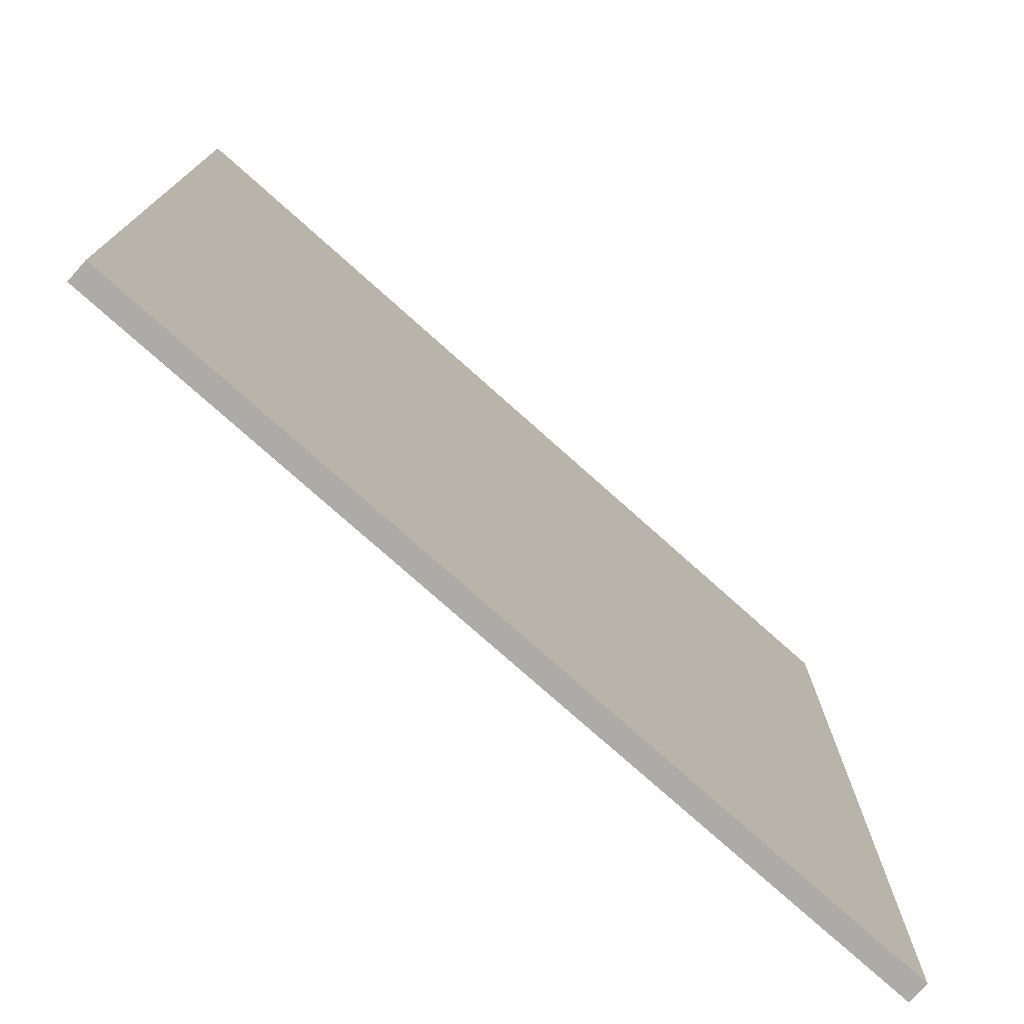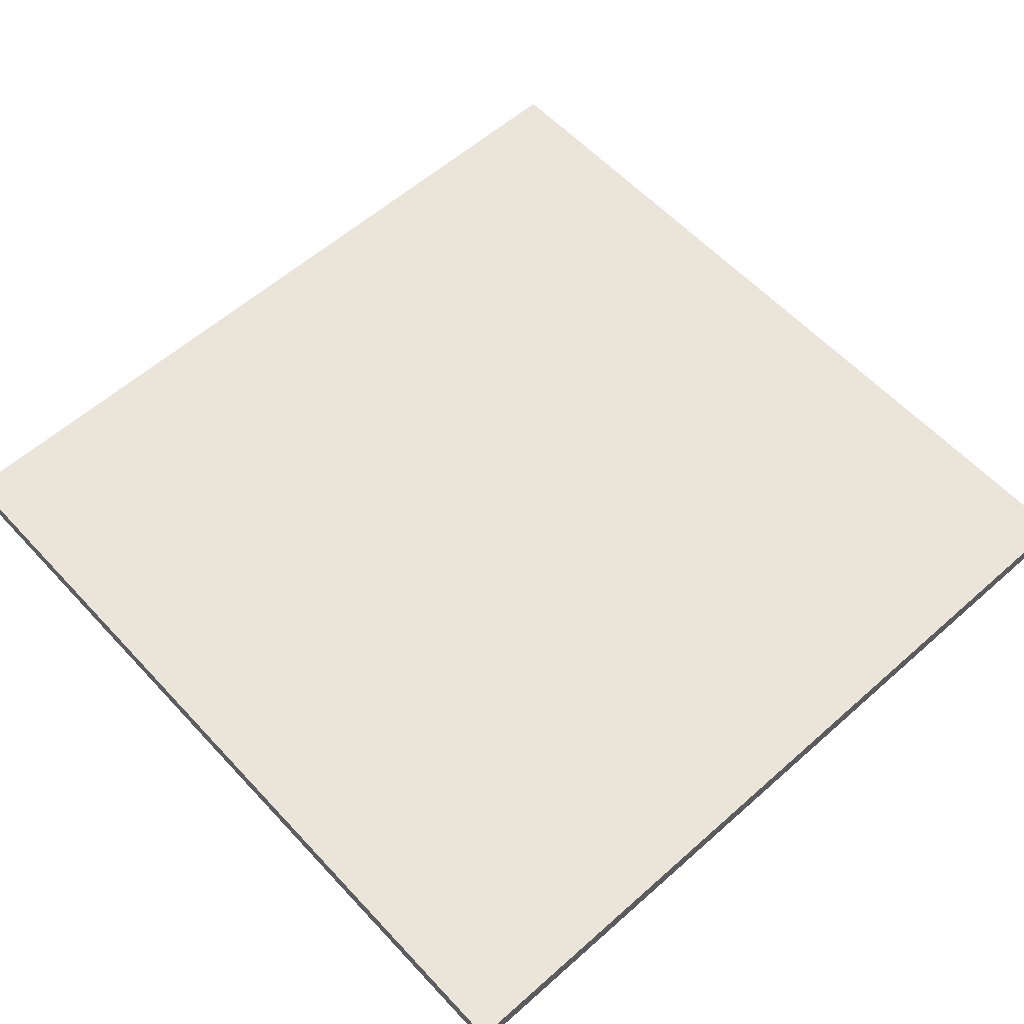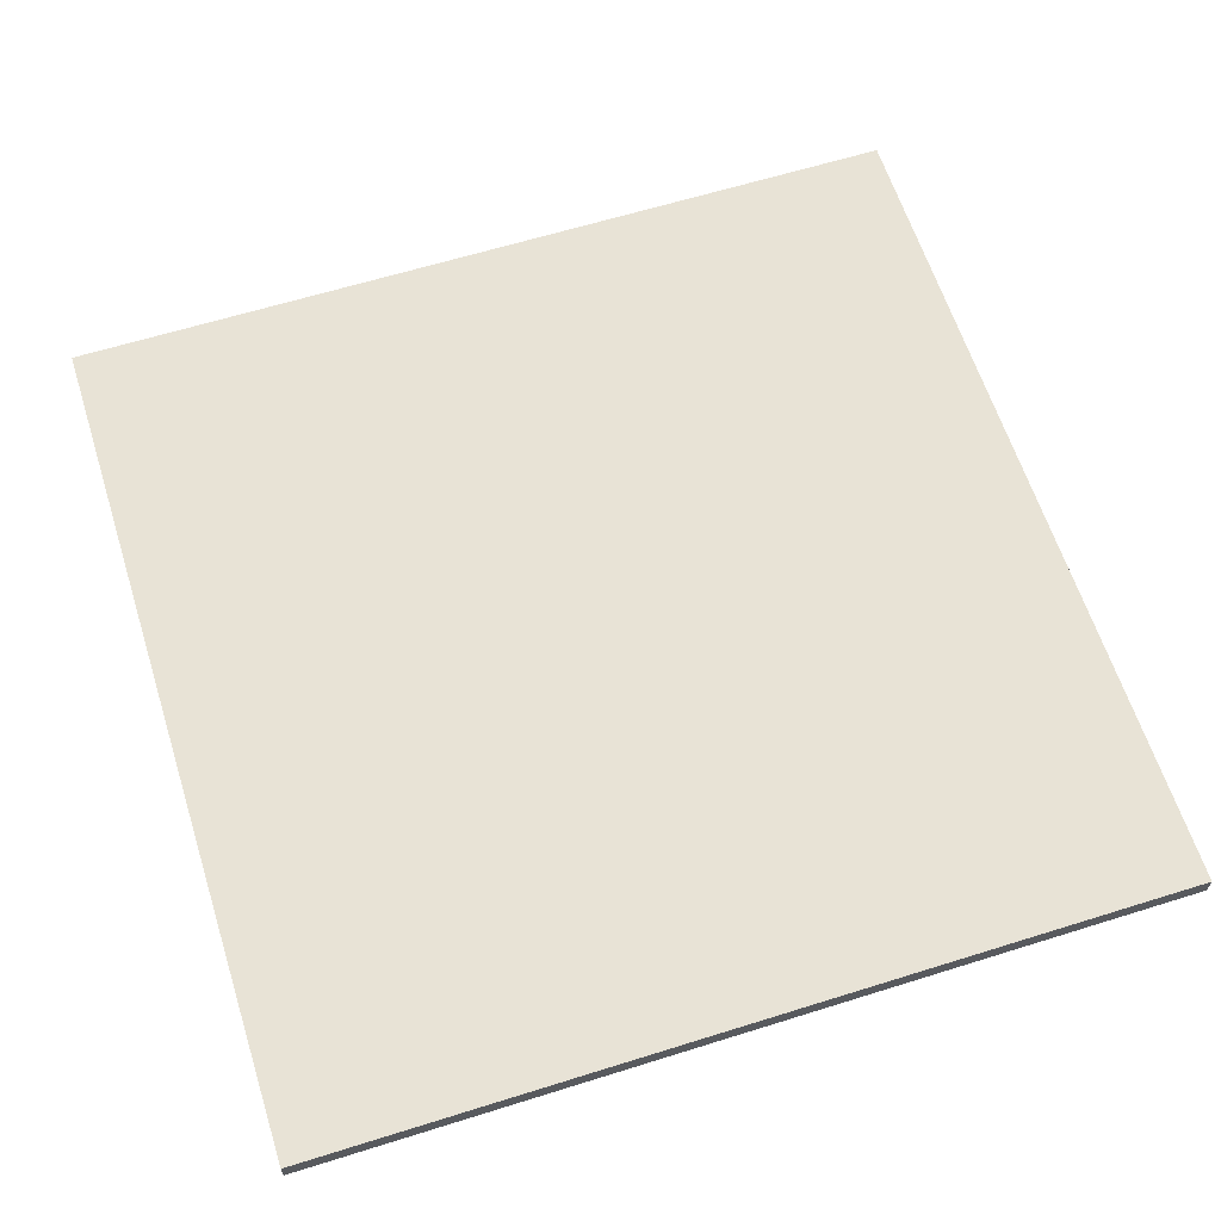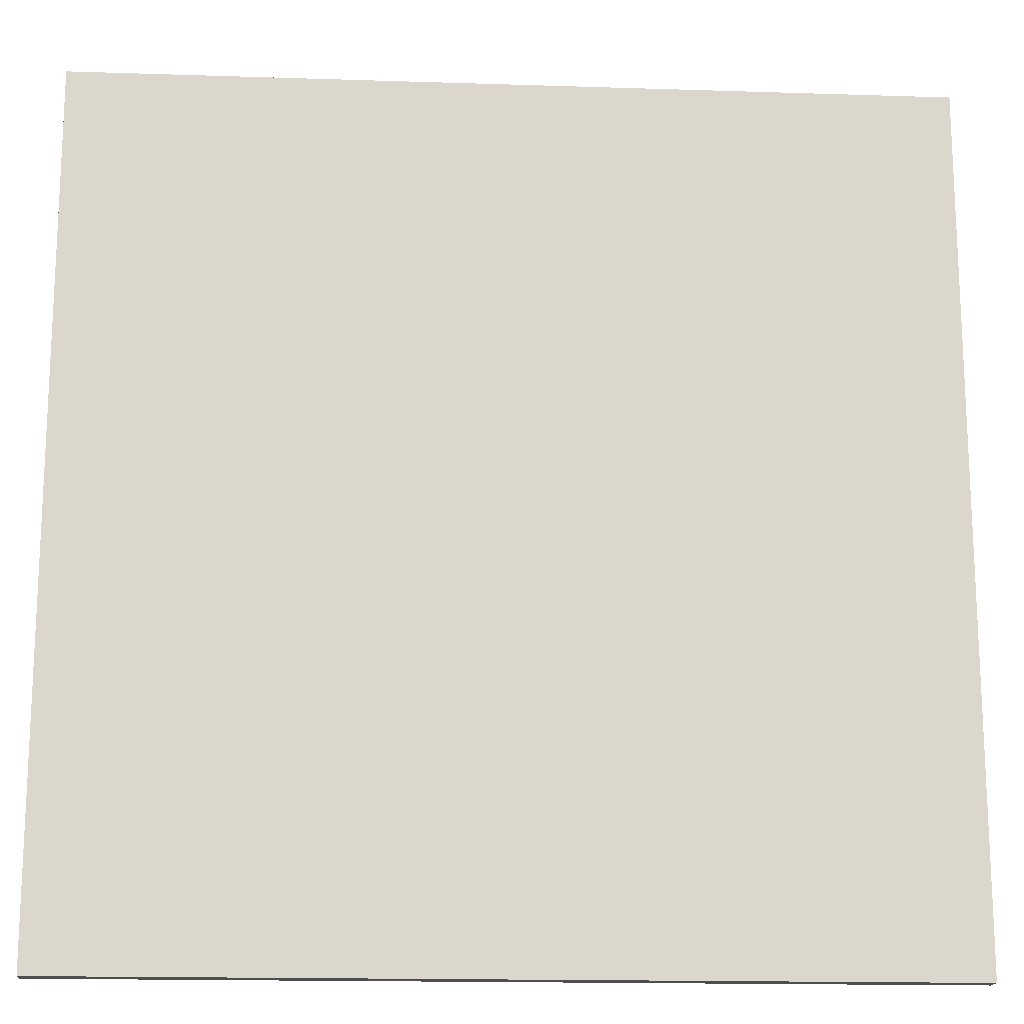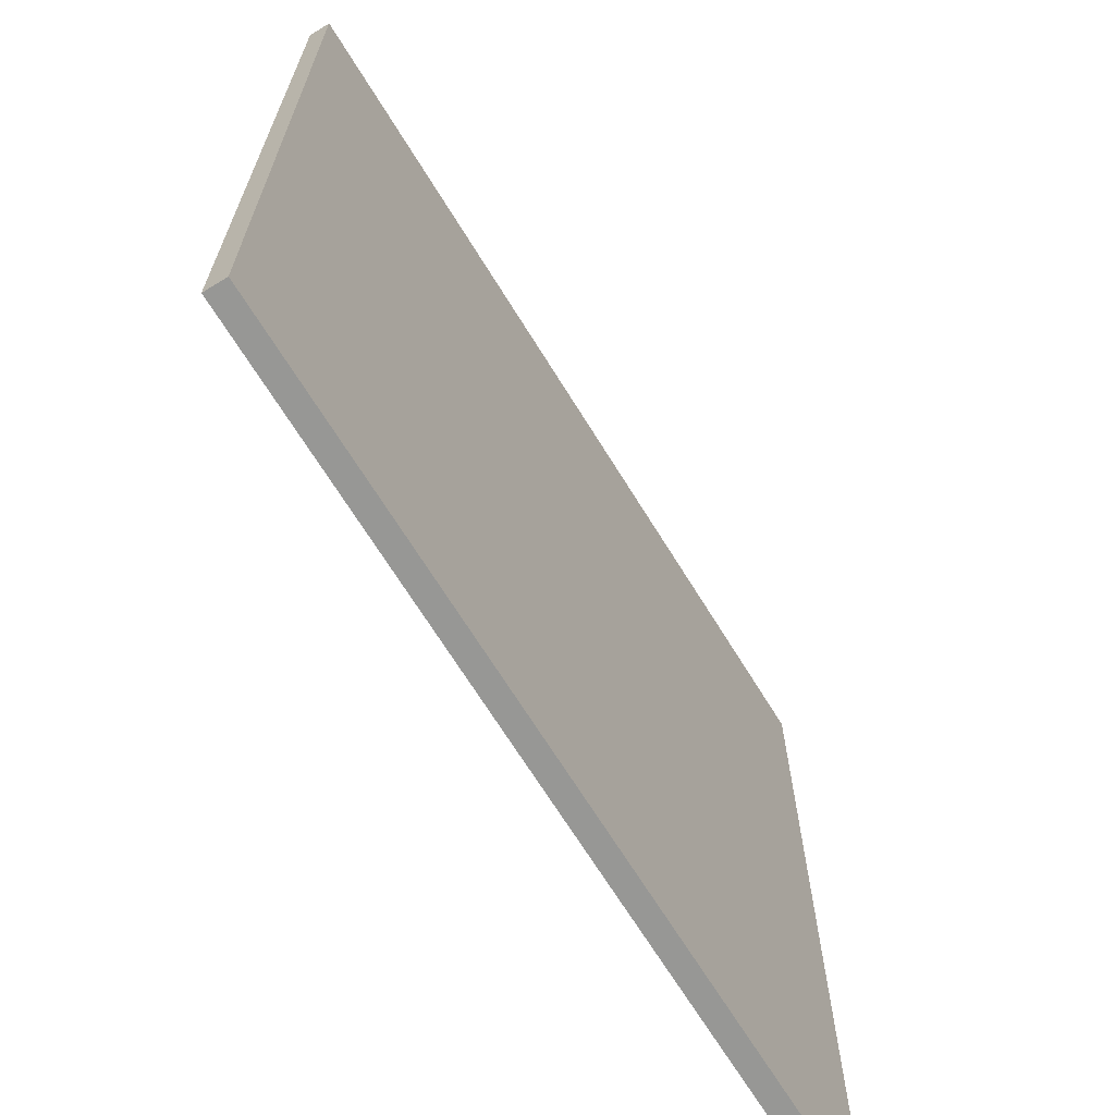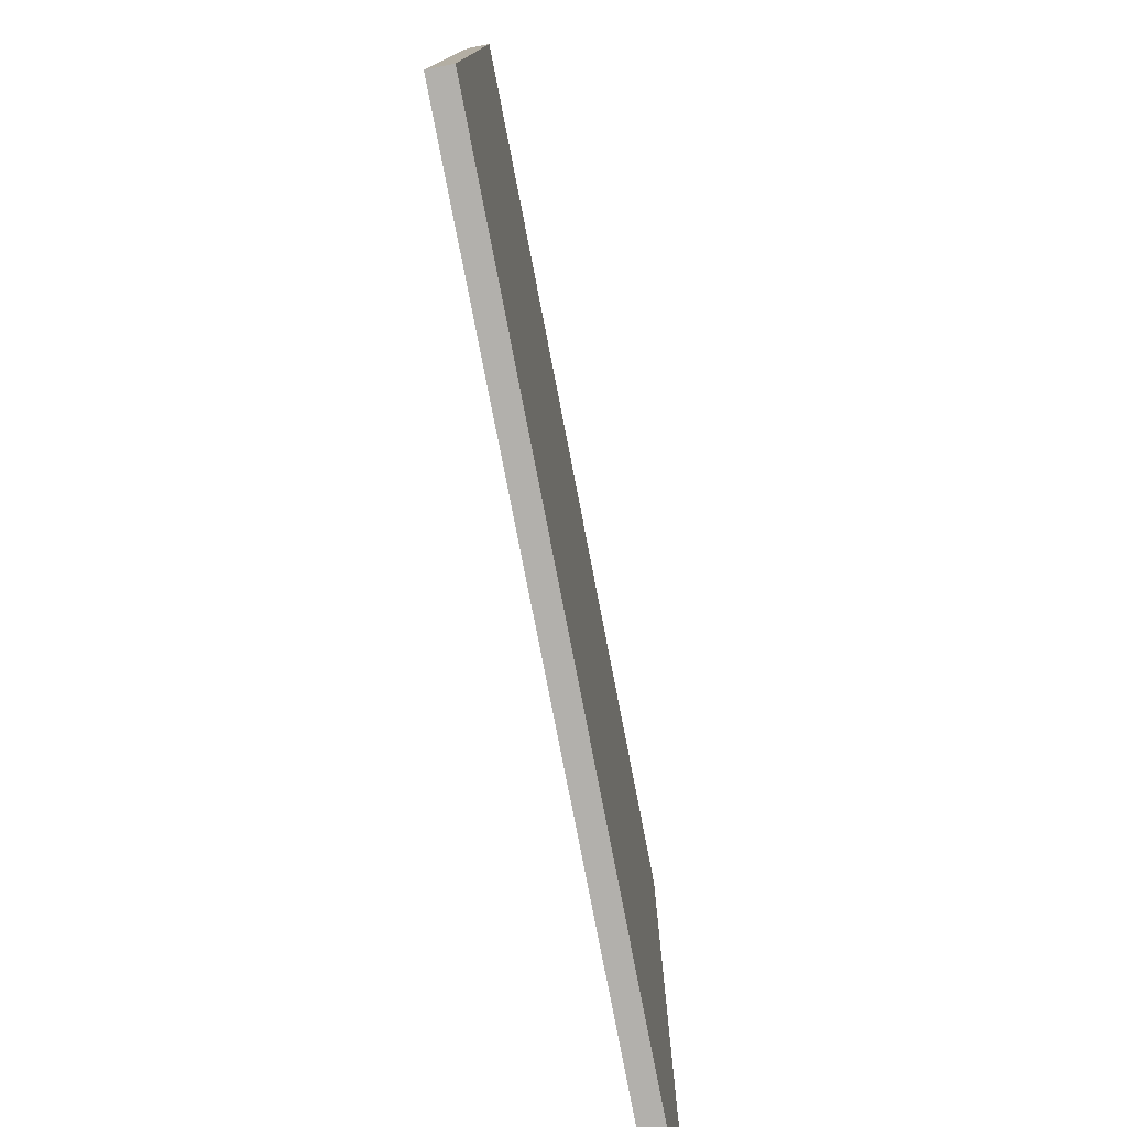
<metadata>
{"format":"obj","ext":"obj","renderer":"f3d","projection":"perspective","resolution":1024,"background":"white","views":[{"elev":-76.4,"azim":138.2,"up":"+Z"},{"elev":58.7,"azim":-42.4,"up":"+Y"},{"elev":62.5,"azim":162.4,"up":"+Y"},{"elev":-16.5,"azim":176.2,"up":"+Z"},{"elev":-68.1,"azim":-58.4,"up":"+Z"},{"elev":-78.6,"azim":101.0,"up":"+Z"}]}
</metadata>
<code>
g Road_straight-1
v -20 39 20
v -20 39 17
v -20 39 16
v -20 39 1
v -20 39 -1
v -20 39 -16
v -20 39 -17
v -20 39 -20
v -20 40 20
v -20 40 17
v -20 40 16
v -20 40 1
v -20 40 -1
v -20 40 -16
v -20 40 -17
v -20 40 -20
v 20 39 20
v 20 39 -20
v 20 40 20
v 20 40 -20
v -20 39 20
v -20 40 20
v -17 39 20
v -17 40 20
v -16 39 20
v -16 40 20
v 16 39 20
v 16 40 20
v 17 39 20
v 17 40 20
v 20 39 20
v 20 40 20
v -20 39 -20
v -20 40 -20
v 20 39 -20
v 20 40 -20
v -20 39 20
v -17 39 20
v -16 39 20
v 16 39 20
v 17 39 20
v 20 39 20
v -1 39 19
v 1 39 19
v -20 39 17
v -17 39 17
v -20 39 16
v -16 39 16
v -1 39 15
v 1 39 15
v -1 39 14
v 1 39 14
v -1 39 10
v 1 39 10
v -1 39 9
v 1 39 9
v -1 39 5
v 1 39 5
v -1 39 4
v 1 39 4
v -20 39 1
v -16 39 1
v -15 39 1
v -11 39 1
v -10 39 1
v -6 39 1
v -5 39 1
v -1 39 1
v 1 39 1
v -20 39 -1
v -16 39 -1
v -15 39 -1
v -11 39 -1
v -10 39 -1
v -6 39 -1
v -5 39 -1
v -1 39 -1
v -20 39 -16
v 16 39 -16
v -20 39 -17
v 17 39 -17
v -20 39 -20
v 20 39 -20
v -20 40 20
v -17 40 20
v -16 40 20
v 16 40 20
v 17 40 20
v 20 40 20
v -1 40 19
v 1 40 19
v -20 40 17
v -17 40 17
v -20 40 16
v -16 40 16
v -1 40 15
v 1 40 15
v -1 40 14
v 1 40 14
v -1 40 10
v 1 40 10
v -1 40 9
v 1 40 9
v -1 40 5
v 1 40 5
v -1 40 4
v 1 40 4
v -20 40 1
v -16 40 1
v -15 40 1
v -11 40 1
v -10 40 1
v -6 40 1
v -5 40 1
v -1 40 1
v 1 40 1
v -20 40 -1
v -16 40 -1
v -15 40 -1
v -11 40 -1
v -10 40 -1
v -6 40 -1
v -5 40 -1
v -1 40 -1
v -20 40 -16
v 16 40 -16
v -20 40 -17
v 17 40 -17
v -20 40 -20
v 20 40 -20
f 9 2 1
f 10 3 2
f 10 2 9
f 11 4 3
f 11 3 10
f 12 5 4
f 12 4 11
f 13 6 5
f 13 5 12
f 14 7 6
f 14 6 13
f 15 8 7
f 15 7 14
f 16 8 15
f 17 18 19
f 19 18 20
f 23 22 21
f 24 22 23
f 25 24 23
f 26 24 25
f 27 26 25
f 28 26 27
f 29 28 27
f 30 28 29
f 31 30 29
f 32 30 31
f 33 34 35
f 35 34 36
f 43 40 39
f 44 40 43
f 45 38 37
f 46 39 38
f 46 38 45
f 47 46 45
f 48 43 39
f 48 46 47
f 48 39 46
f 49 44 43
f 49 43 48
f 49 48 47
f 50 40 44
f 50 44 49
f 51 49 47
f 51 50 49
f 52 40 50
f 52 50 51
f 53 51 47
f 53 52 51
f 54 40 52
f 54 52 53
f 55 53 47
f 55 54 53
f 56 40 54
f 56 54 55
f 57 55 47
f 57 56 55
f 58 40 56
f 58 56 57
f 59 57 47
f 59 58 57
f 60 40 58
f 60 58 59
f 61 59 47
f 62 59 61
f 63 59 62
f 64 59 63
f 65 59 64
f 66 59 65
f 67 59 66
f 68 60 59
f 68 59 67
f 69 40 60
f 69 60 68
f 70 62 61
f 71 63 62
f 71 62 70
f 72 64 63
f 72 63 71
f 73 65 64
f 73 64 72
f 74 66 65
f 74 65 73
f 75 67 66
f 75 66 74
f 76 68 67
f 76 67 75
f 77 69 68
f 77 68 76
f 78 75 74
f 78 74 73
f 78 77 76
f 78 76 75
f 78 73 72
f 78 72 71
f 78 71 70
f 79 69 77
f 79 77 78
f 79 41 40
f 79 40 69
f 80 79 78
f 81 42 41
f 81 79 80
f 81 41 79
f 82 81 80
f 83 42 81
f 83 81 82
f 86 87 90
f 90 87 91
f 84 85 92
f 85 86 93
f 92 85 93
f 92 93 94
f 86 90 95
f 94 93 95
f 93 86 95
f 90 91 96
f 95 90 96
f 94 95 96
f 91 87 97
f 96 91 97
f 94 96 98
f 96 97 98
f 97 87 99
f 98 97 99
f 94 98 100
f 98 99 100
f 99 87 101
f 100 99 101
f 94 100 102
f 100 101 102
f 101 87 103
f 102 101 103
f 94 102 104
f 102 103 104
f 103 87 105
f 104 103 105
f 94 104 106
f 104 105 106
f 105 87 107
f 106 105 107
f 94 106 108
f 108 106 109
f 109 106 110
f 110 106 111
f 111 106 112
f 112 106 113
f 113 106 114
f 106 107 115
f 114 106 115
f 107 87 116
f 115 107 116
f 108 109 117
f 109 110 118
f 117 109 118
f 110 111 119
f 118 110 119
f 111 112 120
f 119 111 120
f 112 113 121
f 120 112 121
f 113 114 122
f 121 113 122
f 114 115 123
f 122 114 123
f 115 116 124
f 123 115 124
f 121 122 125
f 120 121 125
f 123 124 125
f 122 123 125
f 119 120 125
f 118 119 125
f 117 118 125
f 124 116 126
f 125 124 126
f 87 88 126
f 116 87 126
f 125 126 127
f 88 89 128
f 127 126 128
f 126 88 128
f 127 128 129
f 128 89 130
f 129 128 130

</code>
